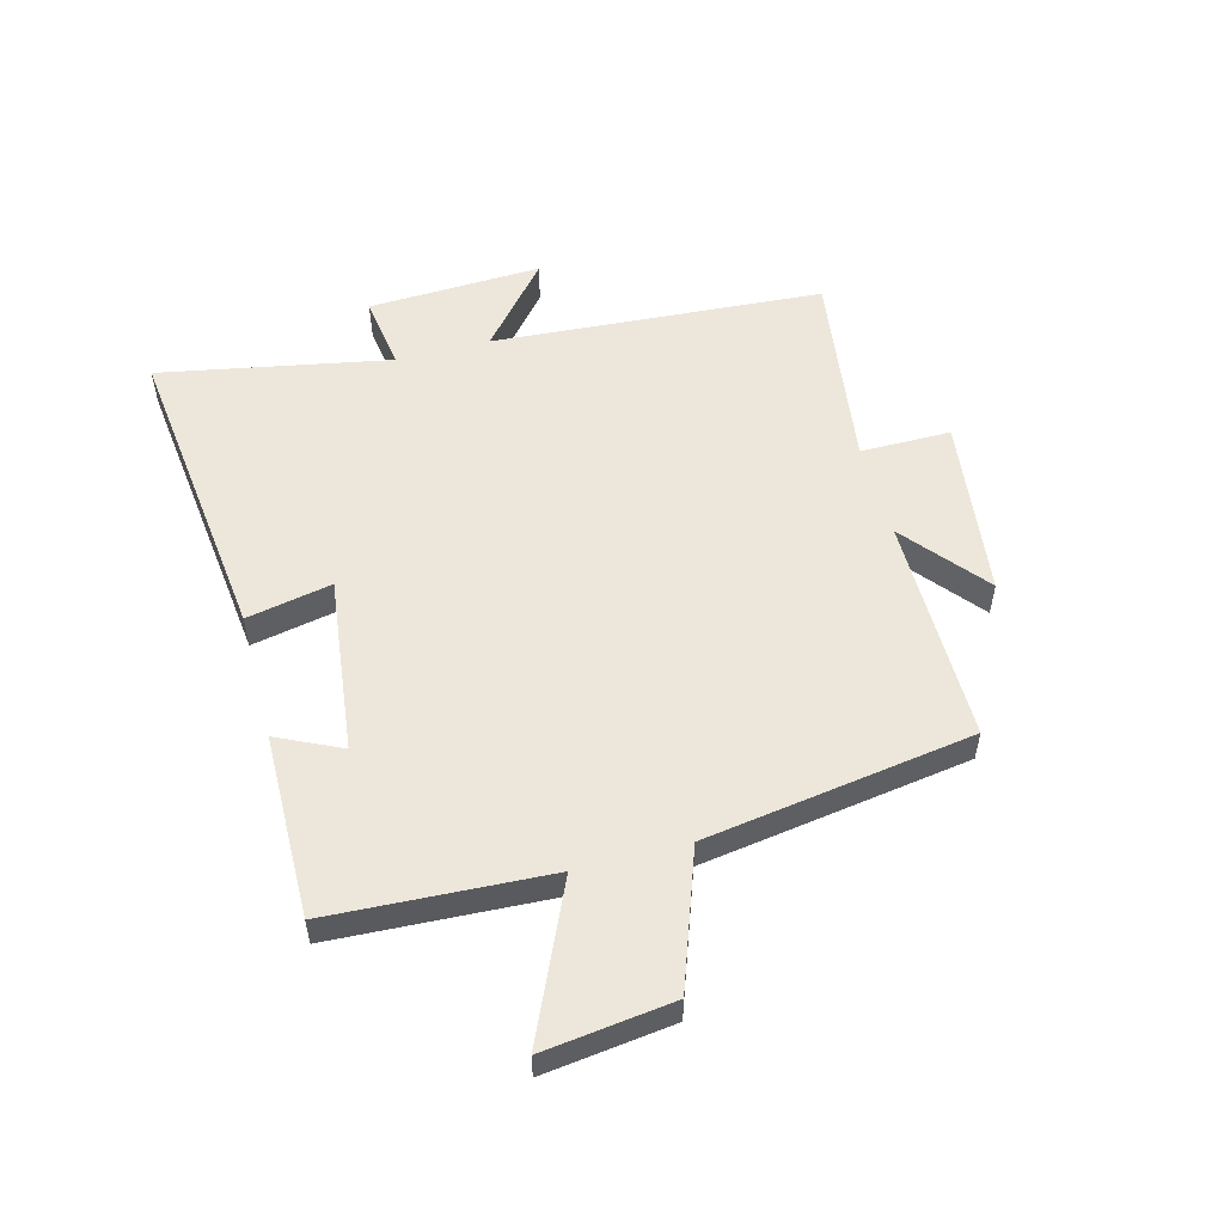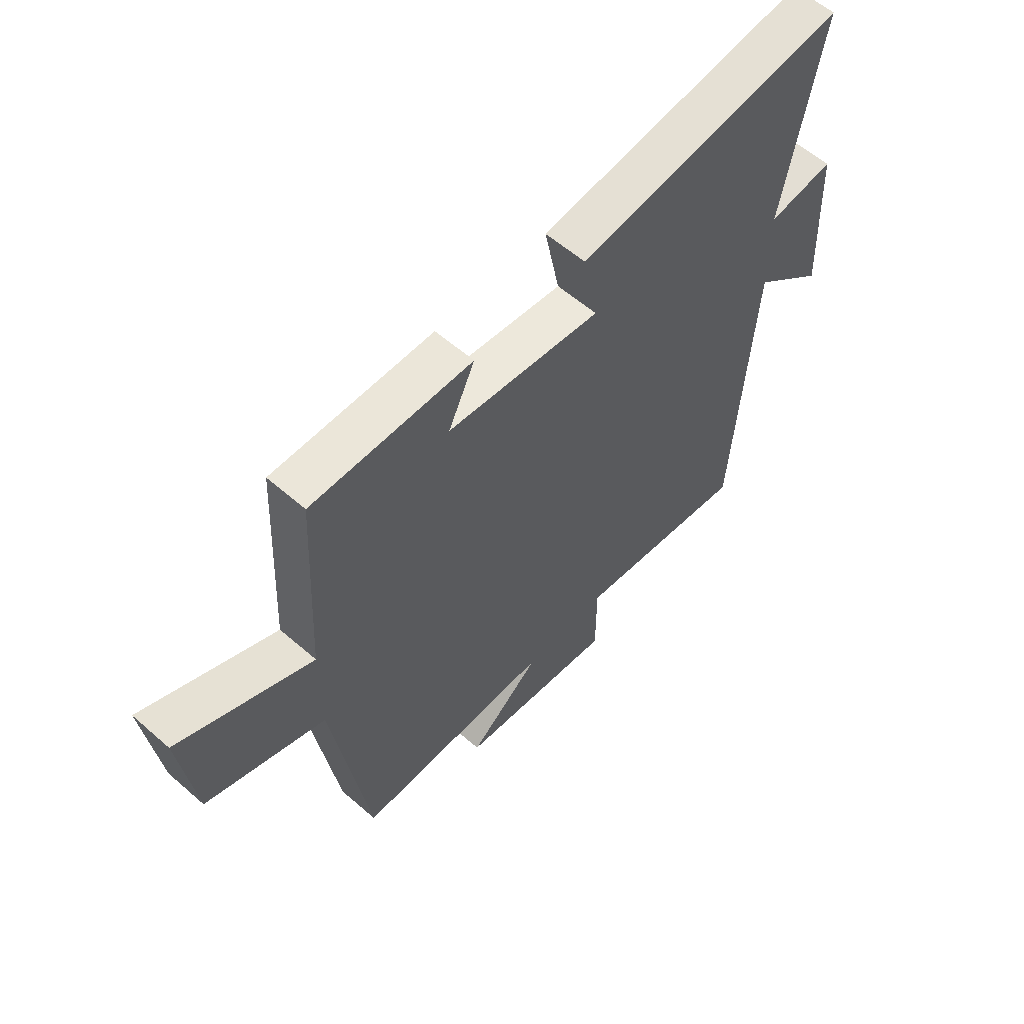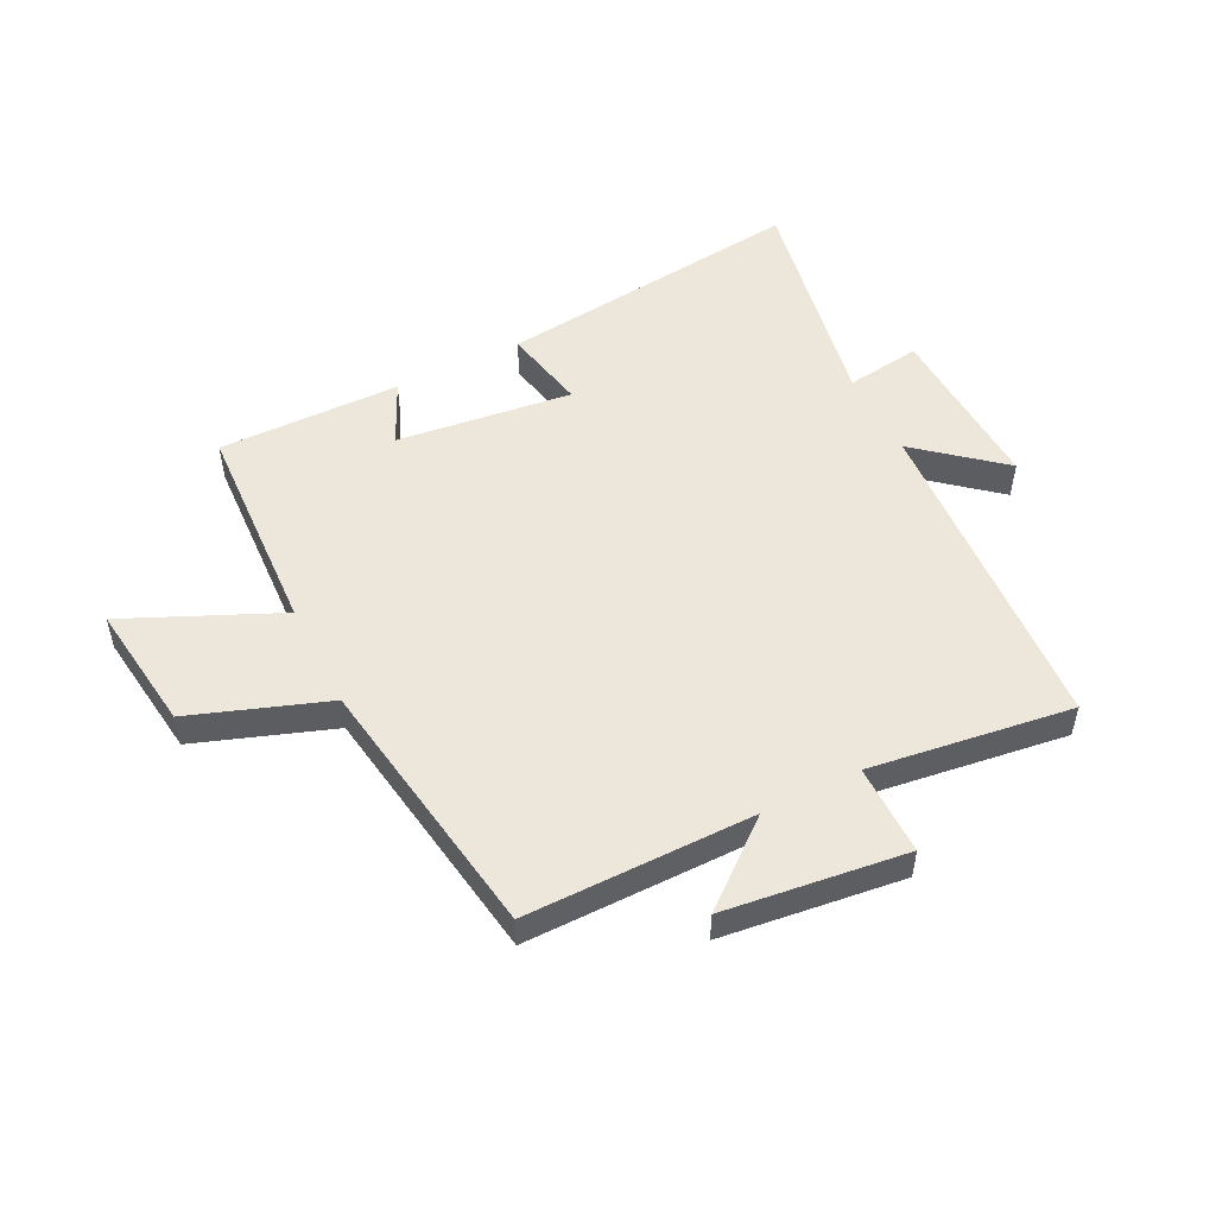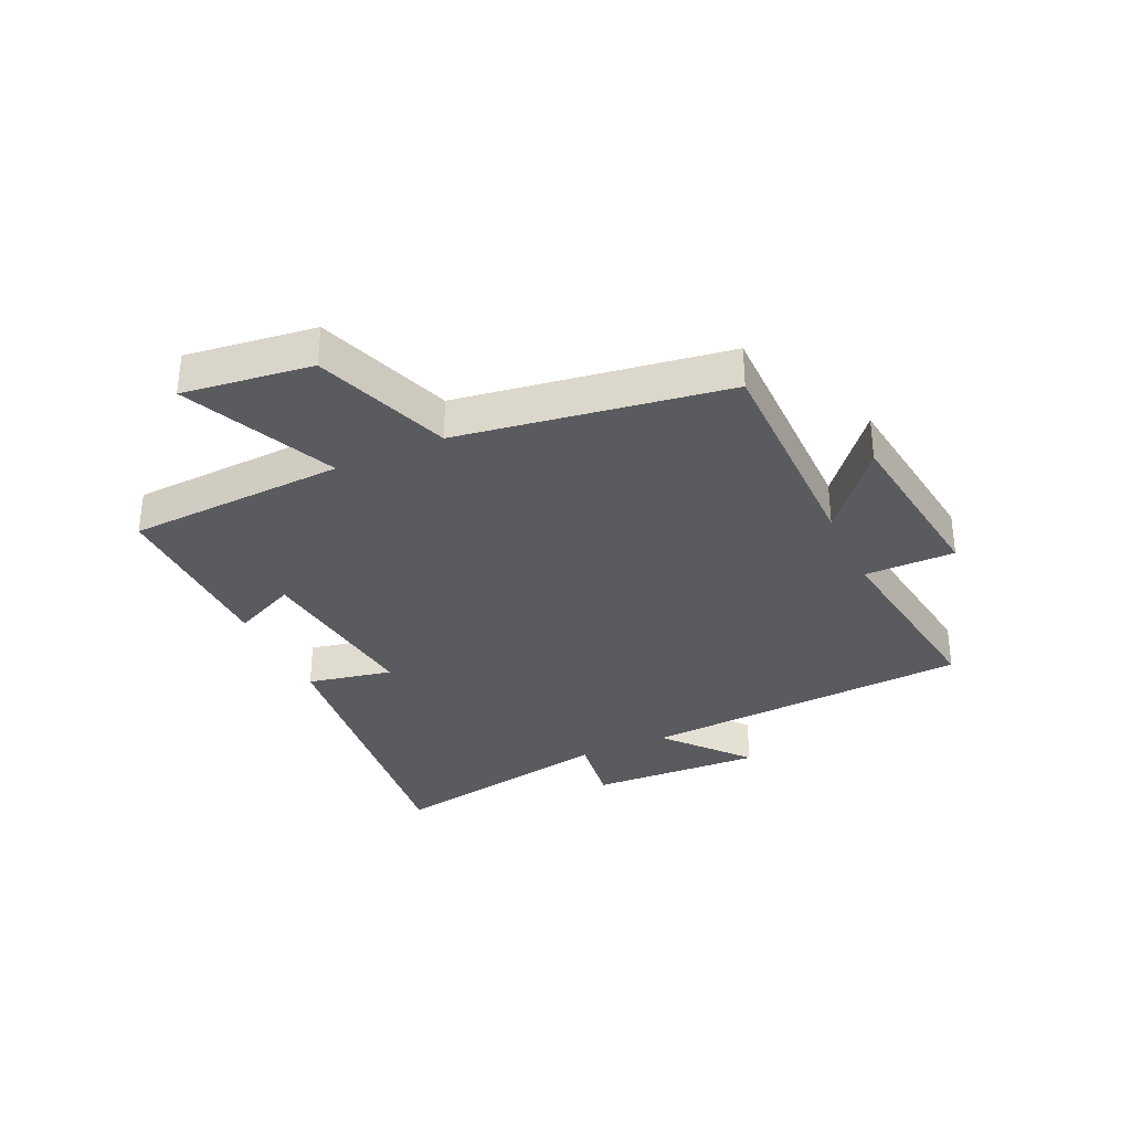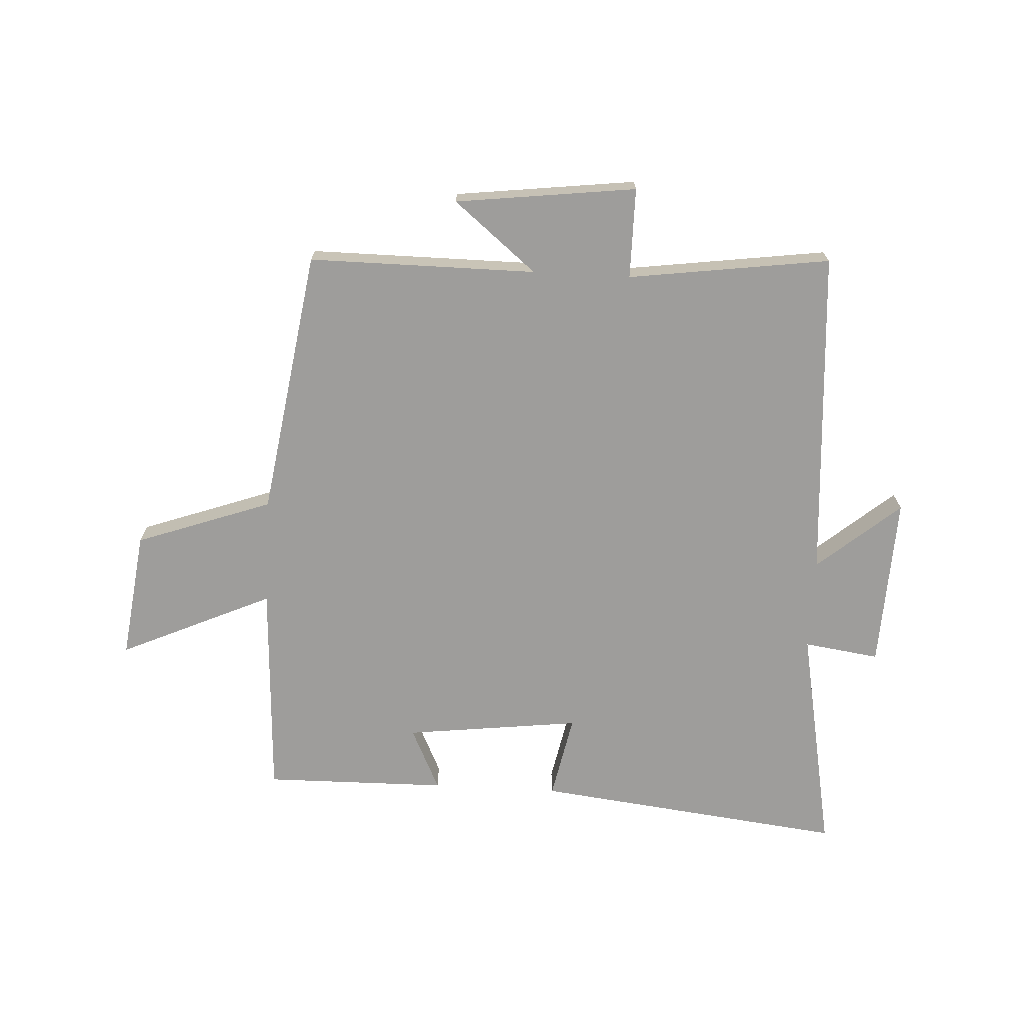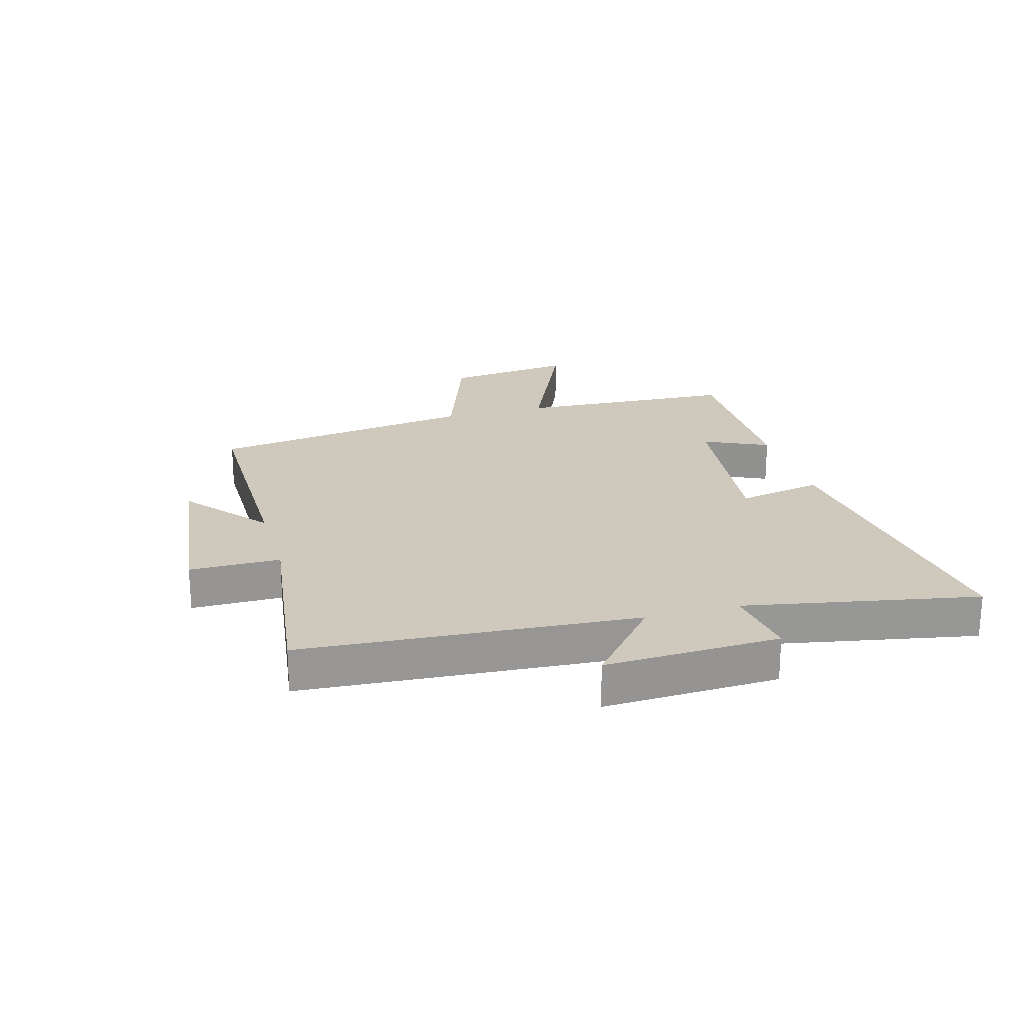
<metadata>
{"format":"obj","ext":"obj","renderer":"f3d","projection":"perspective","resolution":1024,"background":"white","views":[{"elev":54.0,"azim":75.1,"up":"+Y"},{"elev":58.2,"azim":132.1,"up":"+Z"},{"elev":51.4,"azim":153.3,"up":"+Y"},{"elev":-32.9,"azim":114.7,"up":"+Y"},{"elev":-70.4,"azim":176.9,"up":"+Y"},{"elev":22.3,"azim":-105.8,"up":"+Y"}]}
</metadata>
<code>
v 0.481 0.07 0.504
v 0.5 0.07 0.135
v 0.758 0.07 0.251
v 0.73 0.07 0.033
v 0.5 0.07 -0.049
v 0.431 0.07 -0.501
v 0.046 0.07 -0.5
v 0.186 0.07 -0.615
v -0.12 0.07 -0.653
v -0.12 0.07 -0.5
v -0.462 0.07 -0.547
v -0.5 0.07 0.014
v -0.64 0.07 -0.104
v -0.628 0.07 0.19
v -0.5 0.07 0.172
v -0.574 0.07 0.562
v -0.047 0.07 0.5
v -0.076 0.07 0.356
v 0.222 0.07 0.392
v 0.171 0.07 0.5
v 0.481 0 0.504
v 0.5 0 0.135
v 0.758 0 0.251
v 0.73 0 0.033
v 0.5 0 -0.049
v 0.431 0 -0.501
v 0.046 0 -0.5
v 0.186 0 -0.615
v -0.12 0 -0.653
v -0.12 0 -0.5
v -0.462 0 -0.547
v -0.5 0 0.014
v -0.64 0 -0.104
v -0.628 0 0.19
v -0.5 0 0.172
v -0.574 0 0.562
v -0.047 0 0.5
v -0.076 0 0.356
v 0.222 0 0.392
v 0.171 0 0.5
f 19 20 1 2
f 18 19 2
f 15 16 17 18
f 15 18 2
f 12 13 14 15
f 10 11 12 15
f 10 15 2
f 7 8 9 10
f 7 10 2 3
f 5 6 7
f 5 7 3
f 3 4 5
f 22 21 40 39
f 22 39 38
f 38 37 36 35
f 22 38 35
f 35 34 33 32
f 35 32 31 30
f 22 35 30
f 30 29 28 27
f 23 22 30 27
f 27 26 25
f 23 27 25
f 25 24 23
f 1 21 22 2
f 2 22 23 3
f 3 23 24 4
f 4 24 25 5
f 5 25 26 6
f 6 26 27 7
f 7 27 28 8
f 8 28 29 9
f 9 29 30 10
f 10 30 31 11
f 11 31 32 12
f 12 32 33 13
f 13 33 34 14
f 14 34 35 15
f 15 35 36 16
f 16 36 37 17
f 17 37 38 18
f 18 38 39 19
f 19 39 40 20
f 20 40 21 1

</code>
